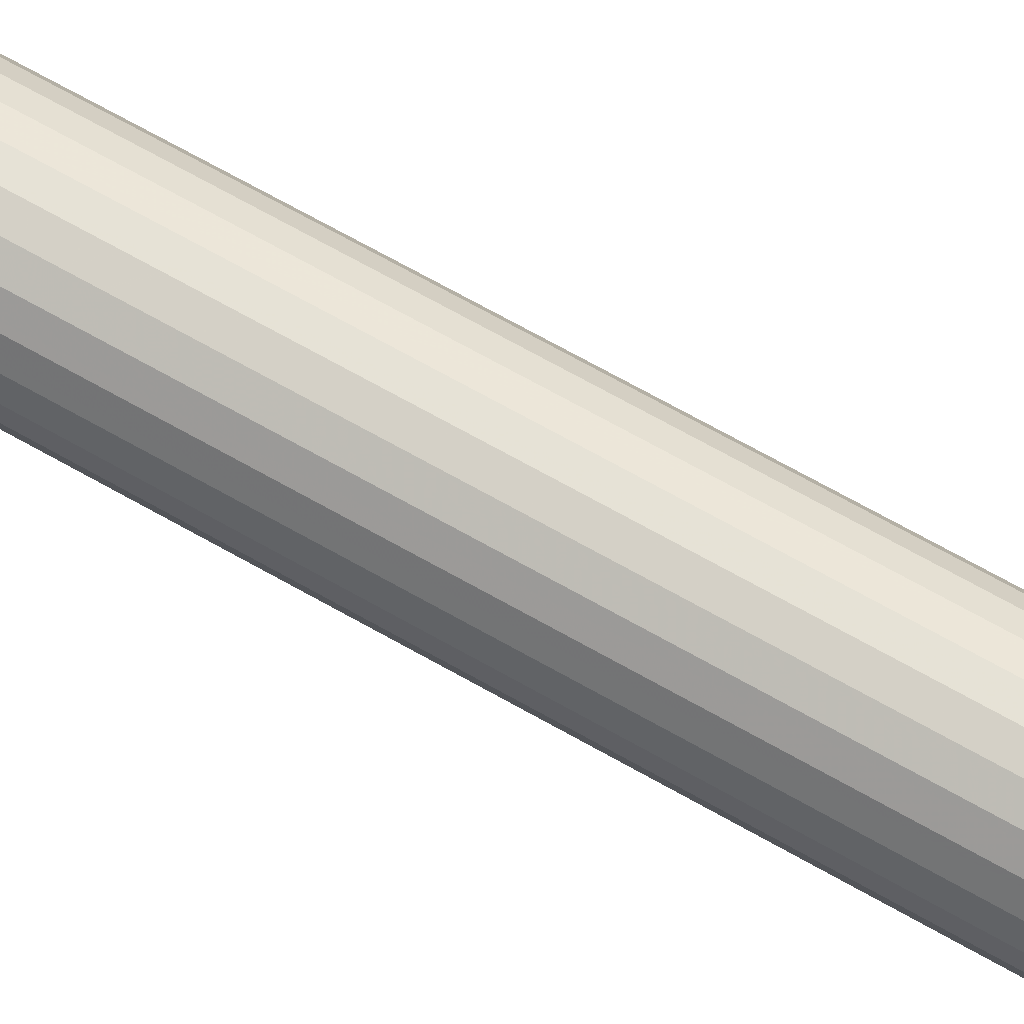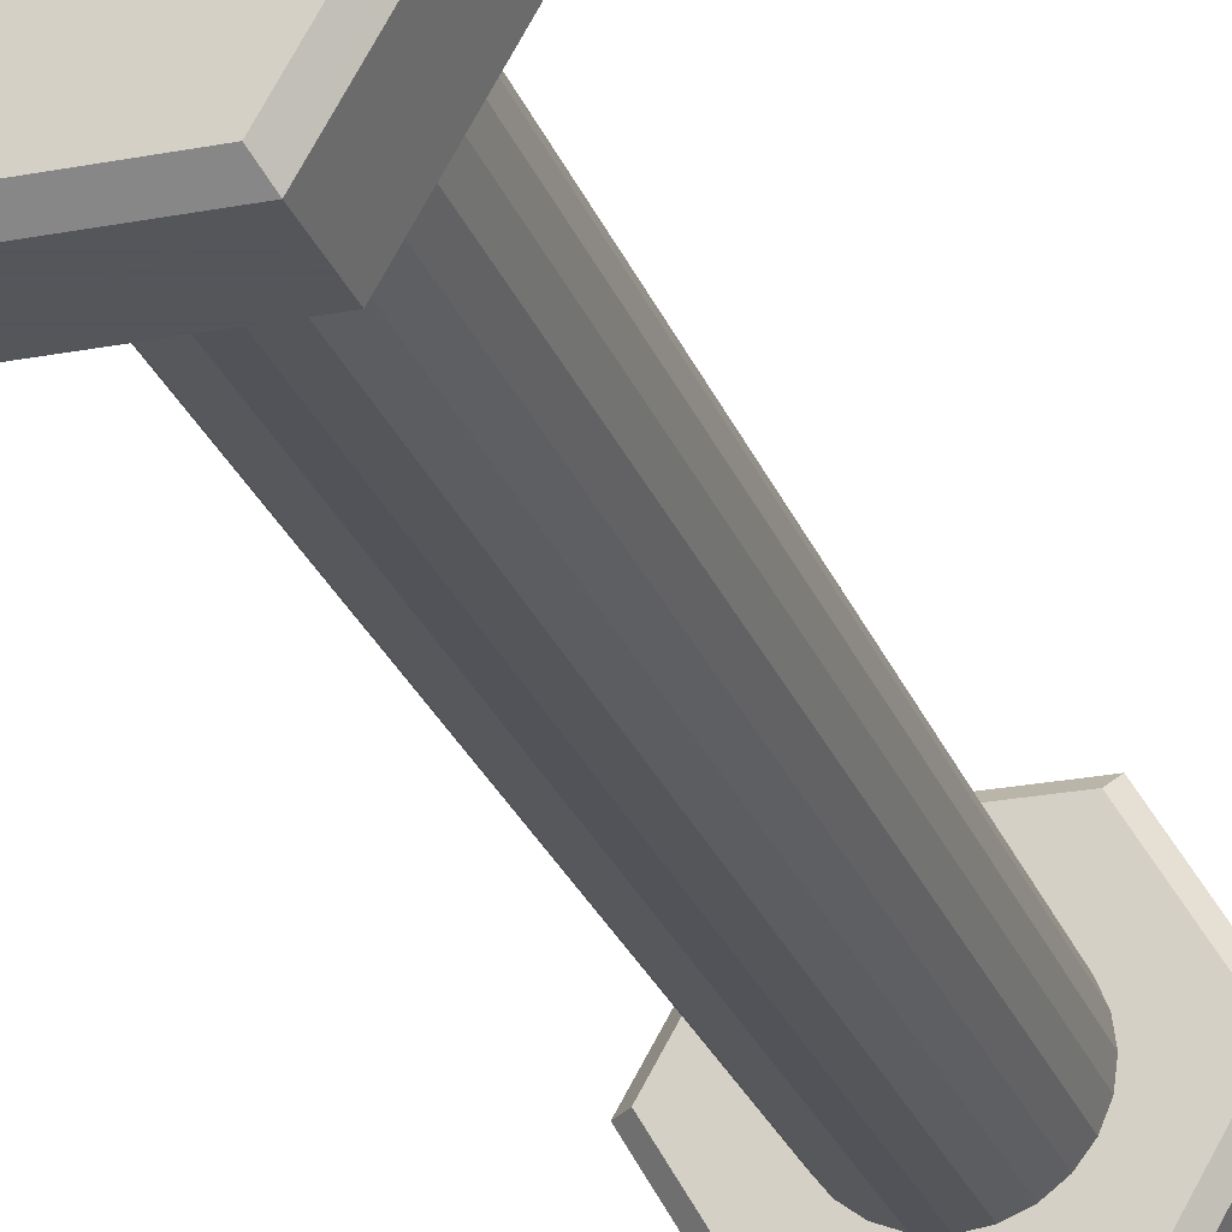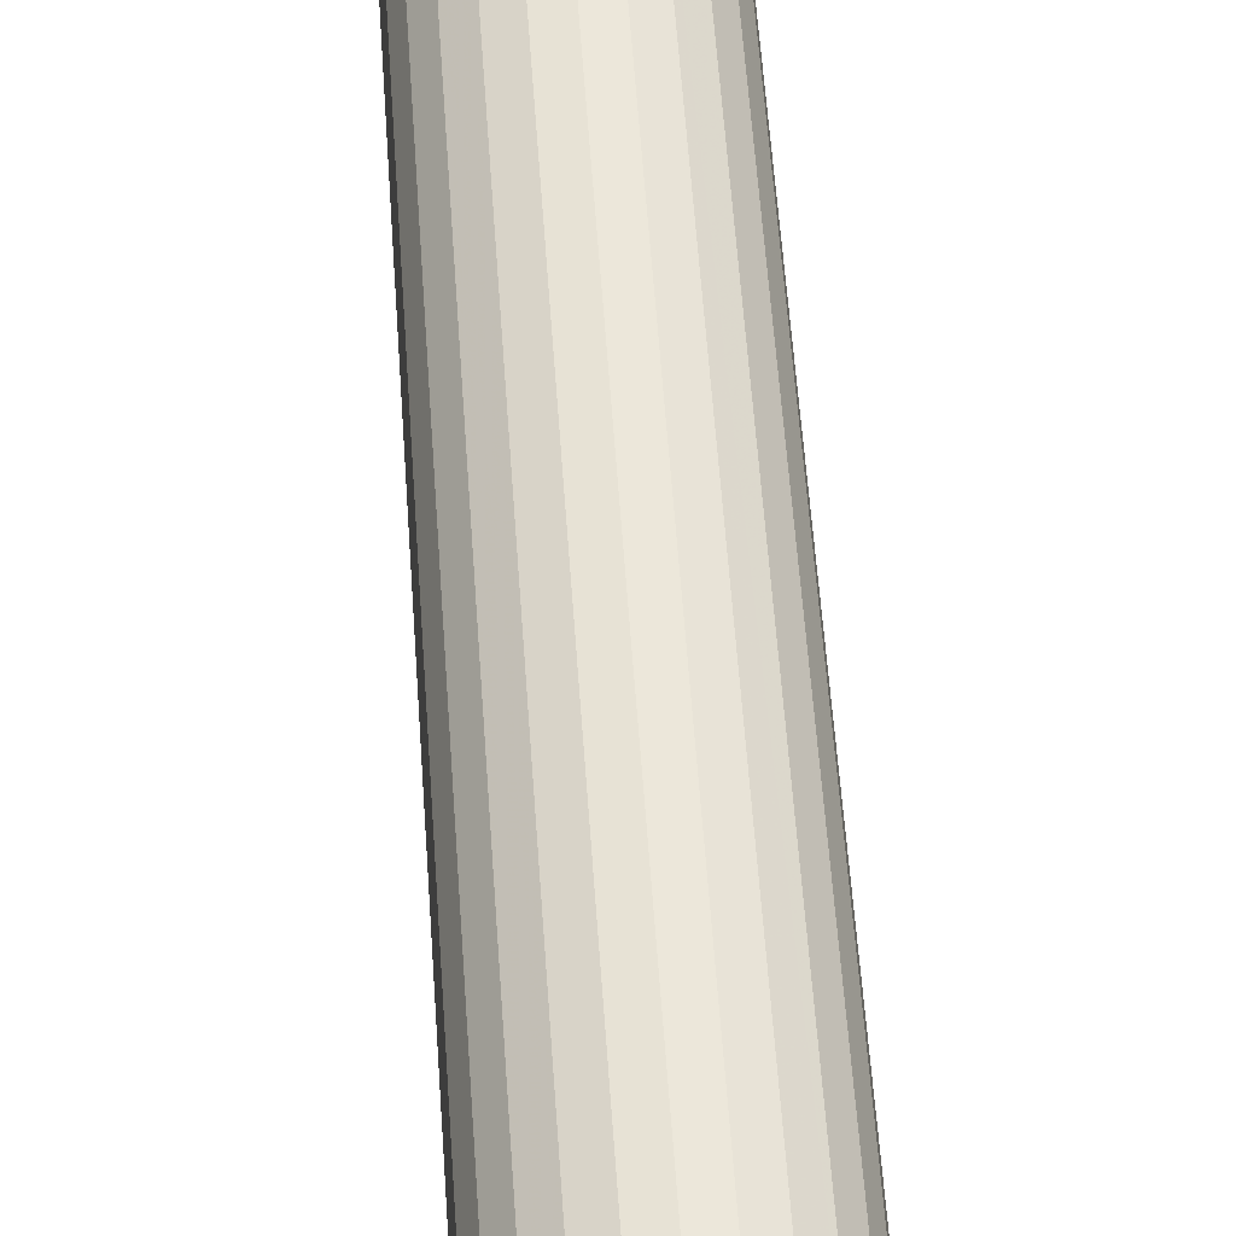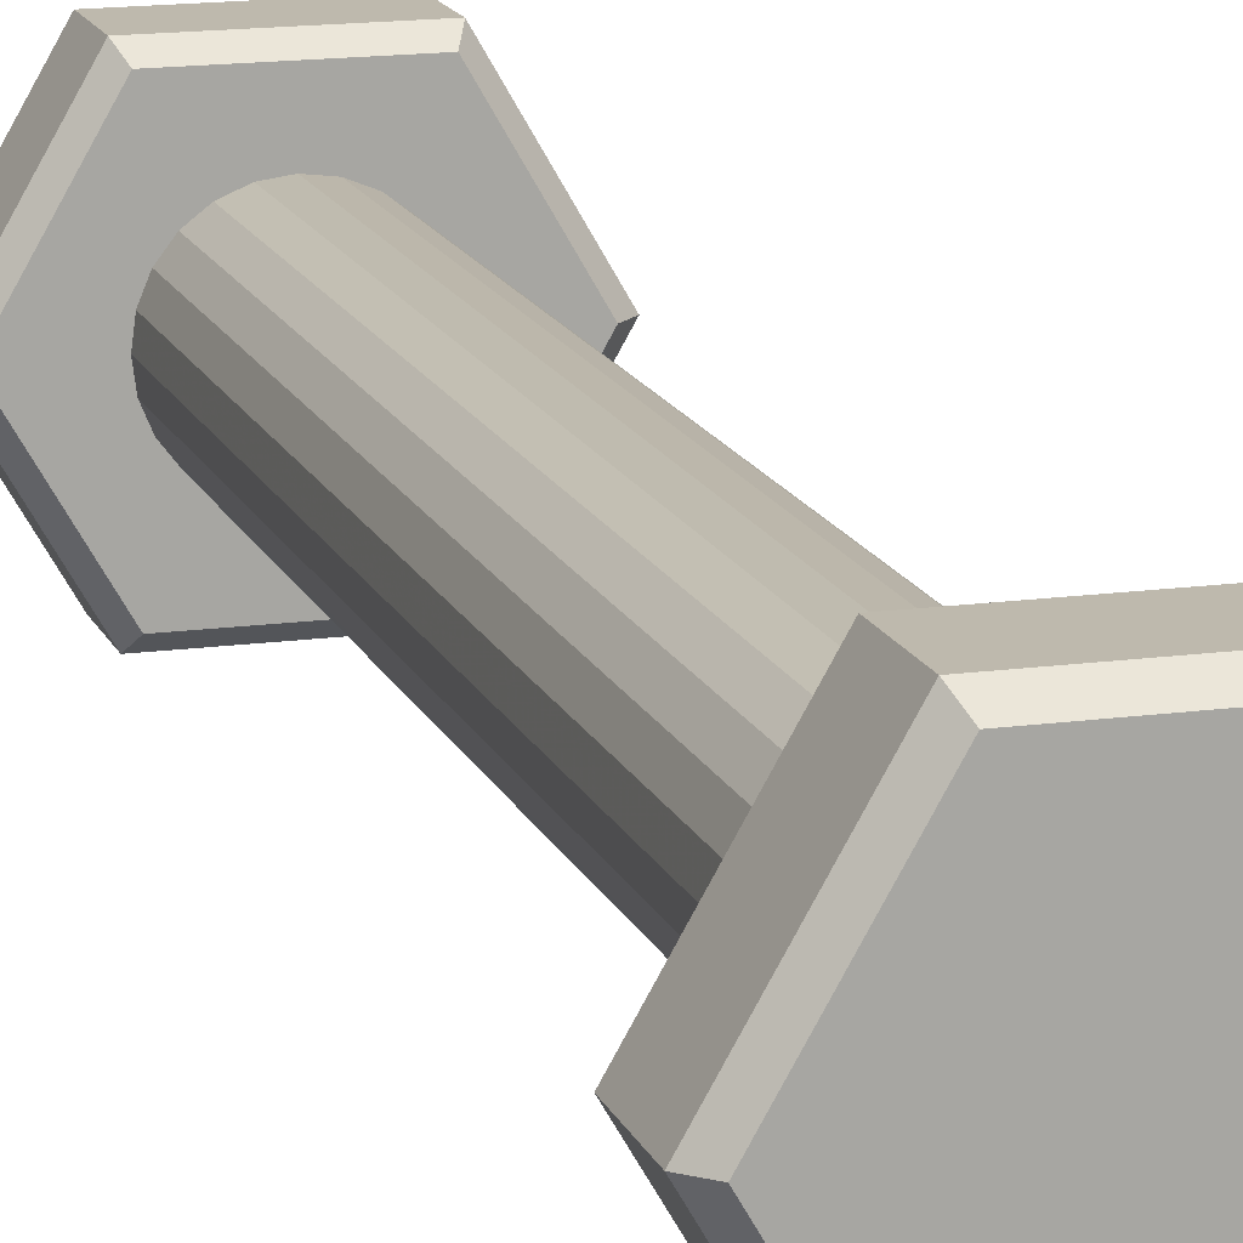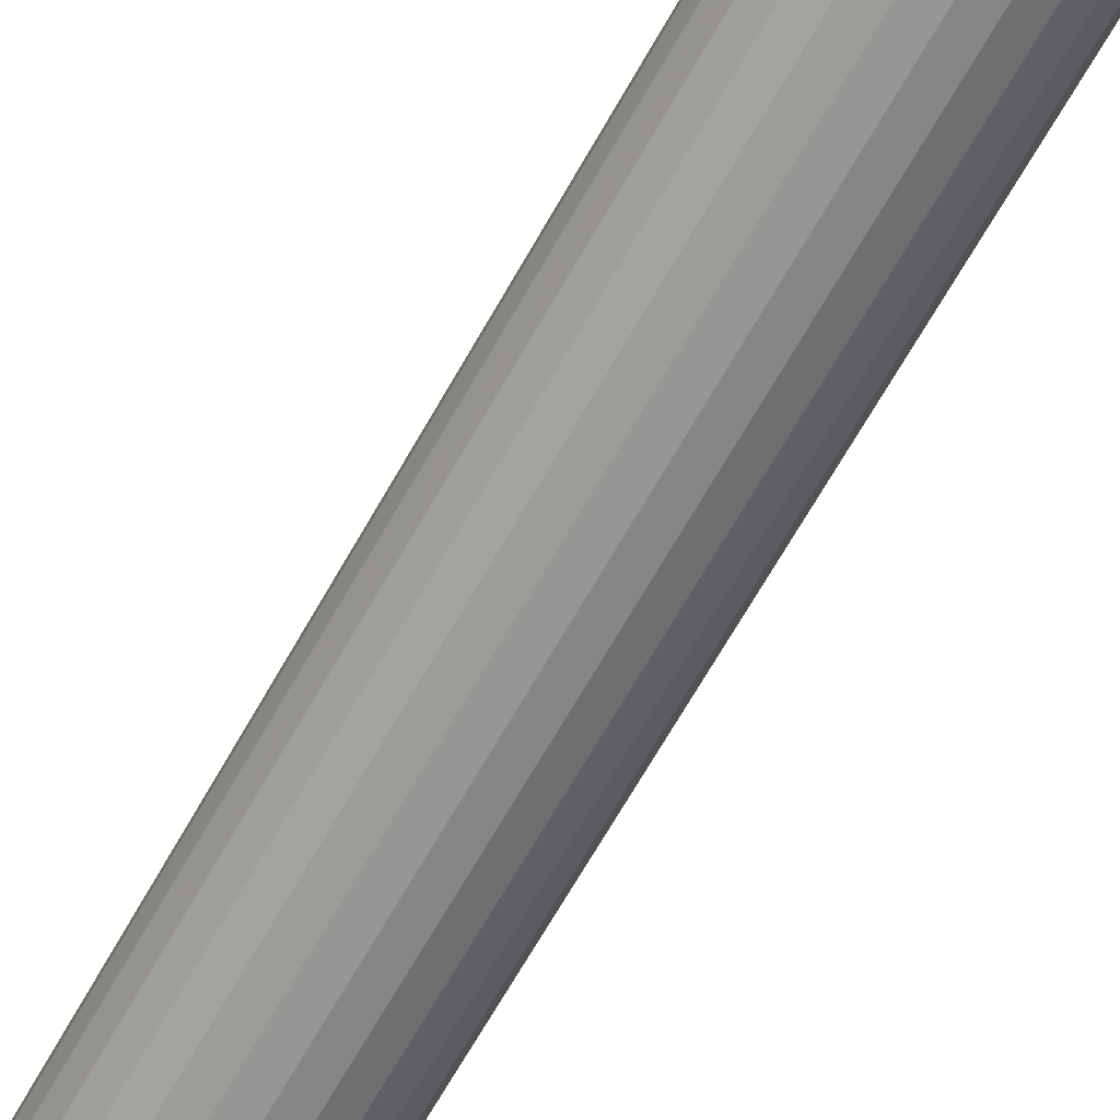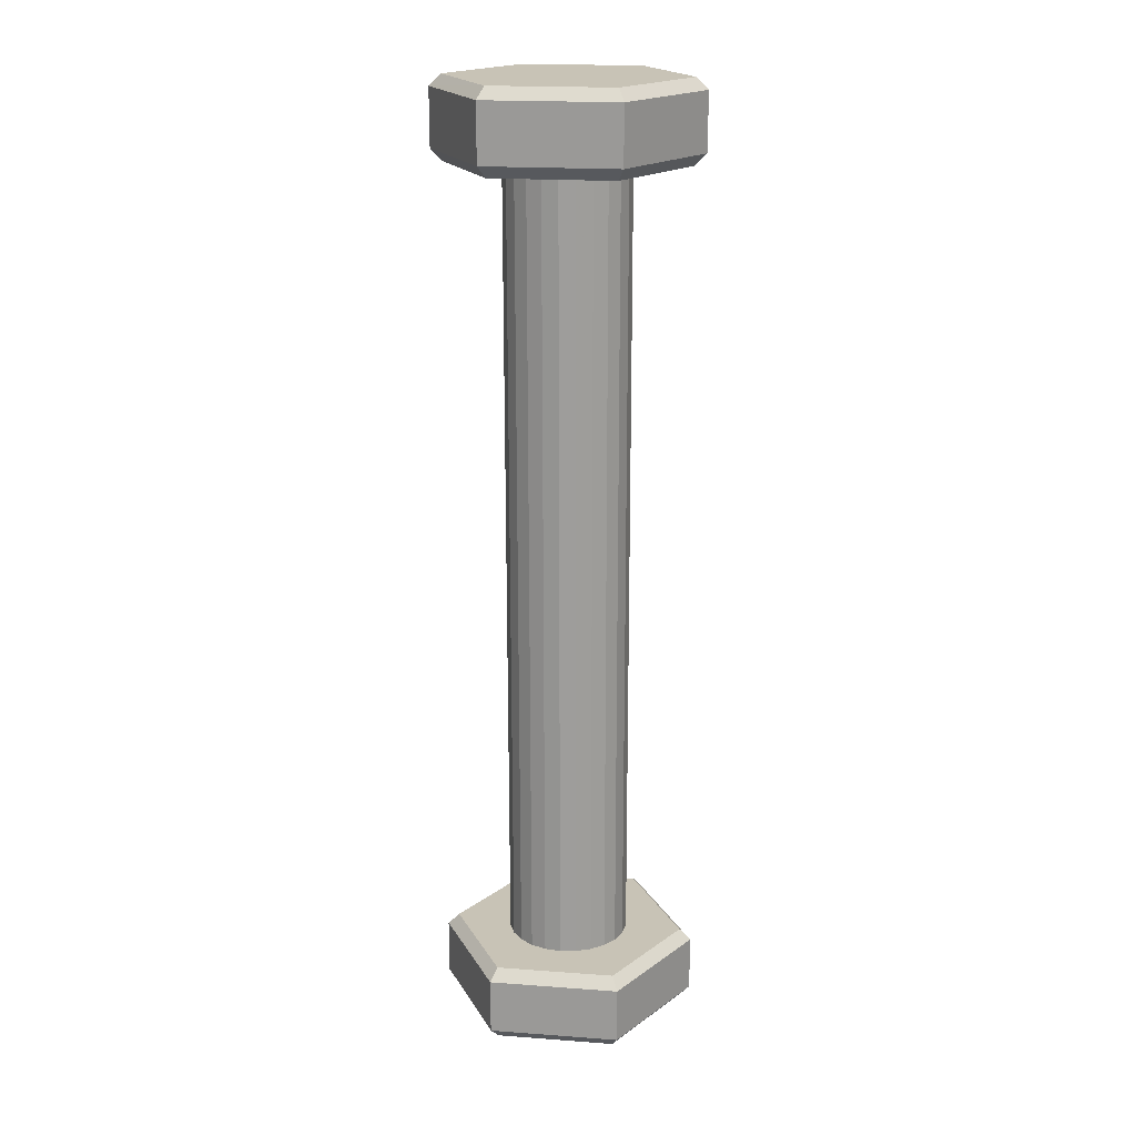
<metadata>
{"format":"obj","ext":"obj","renderer":"f3d","projection":"perspective","resolution":1024,"background":"white","views":[{"elev":71.4,"azim":119.2,"up":"+Z"},{"elev":-25.1,"azim":17.3,"up":"+Z"},{"elev":50.1,"azim":-3.6,"up":"+Z"},{"elev":15.1,"azim":-16.7,"up":"+Z"},{"elev":-65.3,"azim":150.9,"up":"+Z"},{"elev":19.5,"azim":-52.2,"up":"+Y"}]}
</metadata>
<code>
v -0.003843 -0.003743 6.067e-06
v -0.001921 -0.003743 0.003334
v 0.001921 -0.003743 0.003334
v 0.003843 -0.003743 6.067e-06
v 0.001921 -0.003743 -0.003322
v -0.001921 -0.003743 -0.003322
v -0.00422 -0.003366 6.067e-06
v -0.00211 -0.003366 0.003661
v 0.00211 -0.003366 0.003661
v 0.00422 -0.003366 6.067e-06
v 0.00211 -0.003366 -0.003649
v -0.00211 -0.003366 -0.003649
v -0.00422 -0.001521 6.067e-06
v -0.00211 -0.001521 0.003661
v 0.00211 -0.001521 0.003661
v 0.00422 -0.001521 6.067e-06
v 0.00211 -0.001521 -0.003649
v -0.00211 -0.001521 -0.003649
v -0.003843 -0.001143 6.067e-06
v -0.001921 -0.001143 0.003334
v 0.001921 -0.001143 0.003334
v 0.003843 -0.001143 6.067e-06
v 0.001921 -0.001143 -0.003322
v -0.001921 -0.001143 -0.003322
v -0.003843 0.02477 -3.805e-05
v -0.001921 0.02477 0.00329
v 0.001921 0.02477 0.00329
v 0.003843 0.02477 -3.805e-05
v 0.001921 0.02477 -0.003366
v -0.001921 0.02477 -0.003366
v -0.00422 0.02515 -3.805e-05
v -0.00211 0.02515 0.003617
v 0.00211 0.02515 0.003617
v 0.00422 0.02515 -3.805e-05
v 0.00211 0.02515 -0.003693
v -0.00211 0.02515 -0.003693
v -0.00422 0.027 -3.805e-05
v -0.00211 0.027 0.003617
v 0.00211 0.027 0.003617
v 0.00422 0.027 -3.805e-05
v 0.00211 0.027 -0.003693
v -0.00211 0.027 -0.003693
v -0.003843 0.02737 -3.805e-05
v -0.001921 0.02737 0.00329
v 0.001921 0.02737 0.00329
v 0.003843 0.02737 -3.805e-05
v 0.001921 0.02737 -0.003366
v -0.001921 0.02737 -0.003366
v -0.002 -0.001143 -4.165e-06
v -0.001932 -0.001143 0.0005135
v -0.001932 0.02477 0.0004898
v -0.002 0.02477 -2.786e-05
v -0.001732 -0.001143 0.0009958
v -0.001732 0.02477 0.0009721
v -0.001414 -0.001143 0.00141
v -0.001414 0.02477 0.001386
v -0.001 -0.001143 0.001728
v -0.001 0.02477 0.001704
v -0.0005162 -0.001143 0.001928
v -0.0005177 0.02477 0.001904
v 0 -0.001143 0.001996
v 0 0.02477 0.001972
v 0.0005176 -0.001143 0.001928
v 0.0005176 0.02477 0.001904
v 0.001 -0.001143 0.001728
v 0.001 0.02477 0.001704
v 0.001415 -0.001143 0.001409
v 0.001414 0.02477 0.001386
v 0.001732 -0.001143 0.0009958
v 0.001732 0.02477 0.0009721
v 0.001932 -0.001143 0.0005135
v 0.001932 0.02477 0.0004898
v 0.002 -0.001143 -4.165e-06
v 0.002 0.02477 -2.786e-05
v 0.001931 -0.001143 -0.0005235
v 0.001932 0.02477 -0.0005455
v 0.001732 -0.001143 -0.001004
v 0.001732 0.02477 -0.001028
v 0.001414 -0.001143 -0.001418
v 0.001414 0.02477 -0.001442
v 0.001 -0.001143 -0.001736
v 0.001 0.02477 -0.00176
v 0.0005161 0.02477 -0.00196
v 0.0005176 -0.001143 -0.001936
v 0 -0.001143 -0.002004
v 0 0.02477 -0.002028
v -0.0005176 -0.001143 -0.001936
v -0.0005177 0.02477 -0.00196
v -0.001 -0.001143 -0.001736
v -0.001 0.02477 -0.00176
v -0.001414 -0.001143 -0.001418
v -0.001414 0.02477 -0.001442
v -0.001732 -0.001143 -0.001004
v -0.001732 0.02477 -0.001028
v -0.001932 -0.001143 -0.0005218
v -0.001932 0.02477 -0.0005455
f 8 2 1
f 1 7 8
f 9 3 2
f 2 8 9
f 10 4 3
f 3 9 10
f 11 5 4
f 4 10 11
f 12 6 5
f 5 11 12
f 7 1 6
f 6 12 7
f 14 8 7
f 7 13 14
f 15 9 8
f 8 14 15
f 16 10 9
f 9 15 16
f 17 11 10
f 10 16 17
f 18 12 11
f 11 17 18
f 13 7 12
f 12 18 13
f 20 14 13
f 13 19 20
f 21 15 14
f 14 20 21
f 22 16 15
f 15 21 22
f 23 17 16
f 16 22 23
f 24 18 17
f 17 23 24
f 19 13 18
f 18 24 19
f 3 4 5
f 5 6 1
f 3 5 1
f 2 3 1
f 32 26 25
f 25 31 32
f 33 27 26
f 26 32 33
f 34 28 27
f 27 33 34
f 35 29 28
f 28 34 35
f 36 30 29
f 29 35 36
f 31 25 30
f 30 36 31
f 38 32 31
f 31 37 38
f 39 33 32
f 32 38 39
f 40 34 33
f 33 39 40
f 41 35 34
f 34 40 41
f 42 36 35
f 35 41 42
f 37 31 36
f 36 42 37
f 44 38 37
f 37 43 44
f 45 39 38
f 38 44 45
f 46 40 39
f 39 45 46
f 47 41 40
f 40 46 47
f 48 42 41
f 41 47 48
f 43 37 42
f 42 48 43
f 48 47 46
f 46 45 44
f 48 46 44
f 43 48 44
f 52 96 30
f 52 30 25
f 51 52 25
f 51 25 26
f 54 51 26
f 56 54 26
f 58 56 26
f 58 26 27
f 60 58 27
f 62 60 27
f 64 62 27
f 66 64 27
f 66 27 28
f 68 66 28
f 70 68 28
f 72 70 28
f 74 72 28
f 74 28 29
f 76 74 29
f 78 76 29
f 80 78 29
f 82 80 29
f 82 29 30
f 83 82 30
f 30 96 94
f 30 94 92
f 30 92 90
f 30 90 88
f 30 88 86
f 83 30 86
f 93 95 24
f 91 93 24
f 89 91 24
f 87 89 24
f 85 87 24
f 84 85 24
f 81 84 24
f 81 24 23
f 79 81 23
f 77 79 23
f 75 77 23
f 73 75 23
f 73 23 22
f 71 73 22
f 69 71 22
f 67 69 22
f 65 67 22
f 65 22 21
f 63 65 21
f 61 63 21
f 59 61 21
f 57 59 21
f 57 21 20
f 55 57 20
f 53 55 20
f 50 53 20
f 50 20 19
f 49 50 19
f 49 19 24
f 49 24 95
f 50 49 52
f 52 51 50
f 55 53 54
f 54 56 55
f 59 57 58
f 58 60 59
f 63 61 62
f 62 64 63
f 67 65 66
f 66 68 67
f 71 69 70
f 70 72 71
f 75 73 74
f 74 76 75
f 79 77 78
f 78 80 79
f 84 81 82
f 82 83 84
f 87 85 86
f 86 88 87
f 91 89 90
f 90 92 91
f 95 93 94
f 94 96 95
f 49 95 96
f 96 52 49
f 51 54 53
f 53 50 51
f 56 58 57
f 57 55 56
f 60 62 61
f 61 59 60
f 64 66 65
f 65 63 64
f 68 70 69
f 69 67 68
f 72 74 73
f 73 71 72
f 76 78 77
f 77 75 76
f 80 82 81
f 81 79 80
f 83 86 85
f 85 84 83
f 88 90 89
f 89 87 88
f 92 94 93
f 93 91 92

</code>
